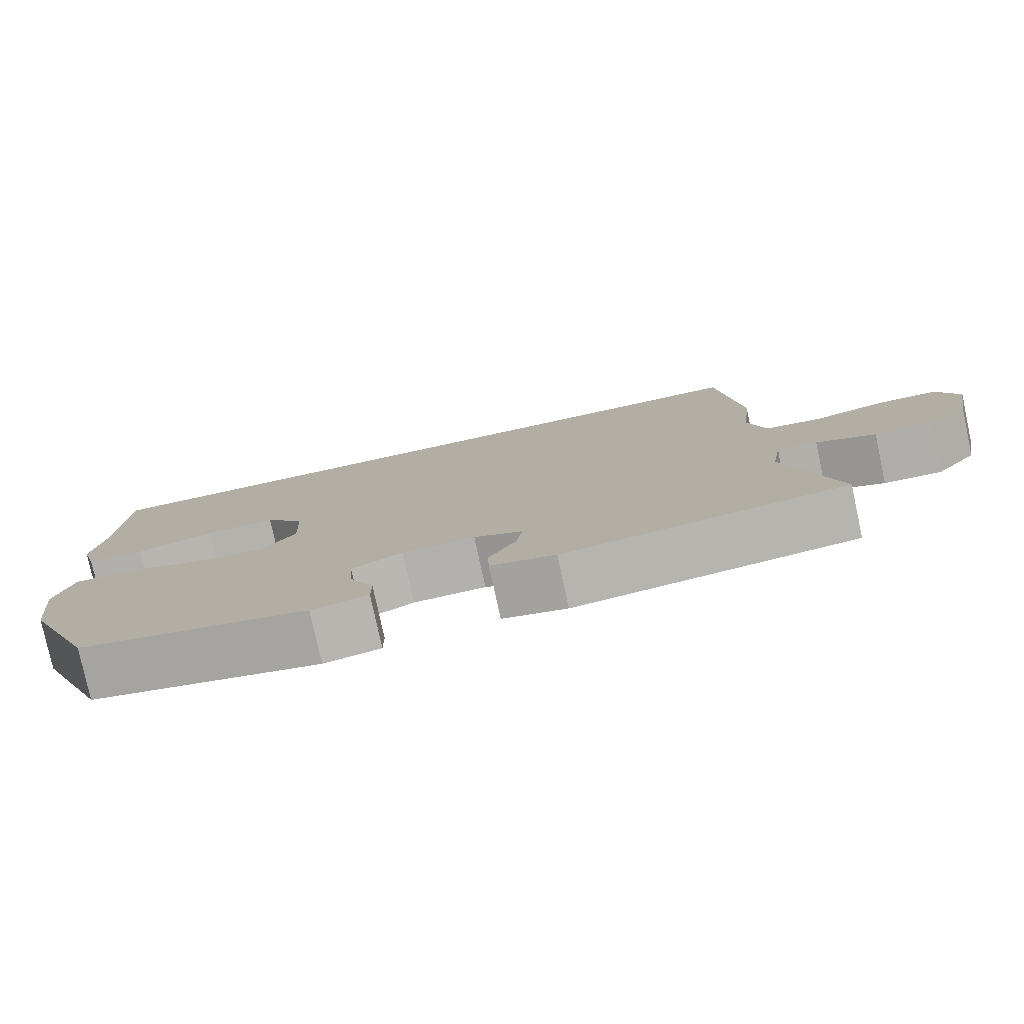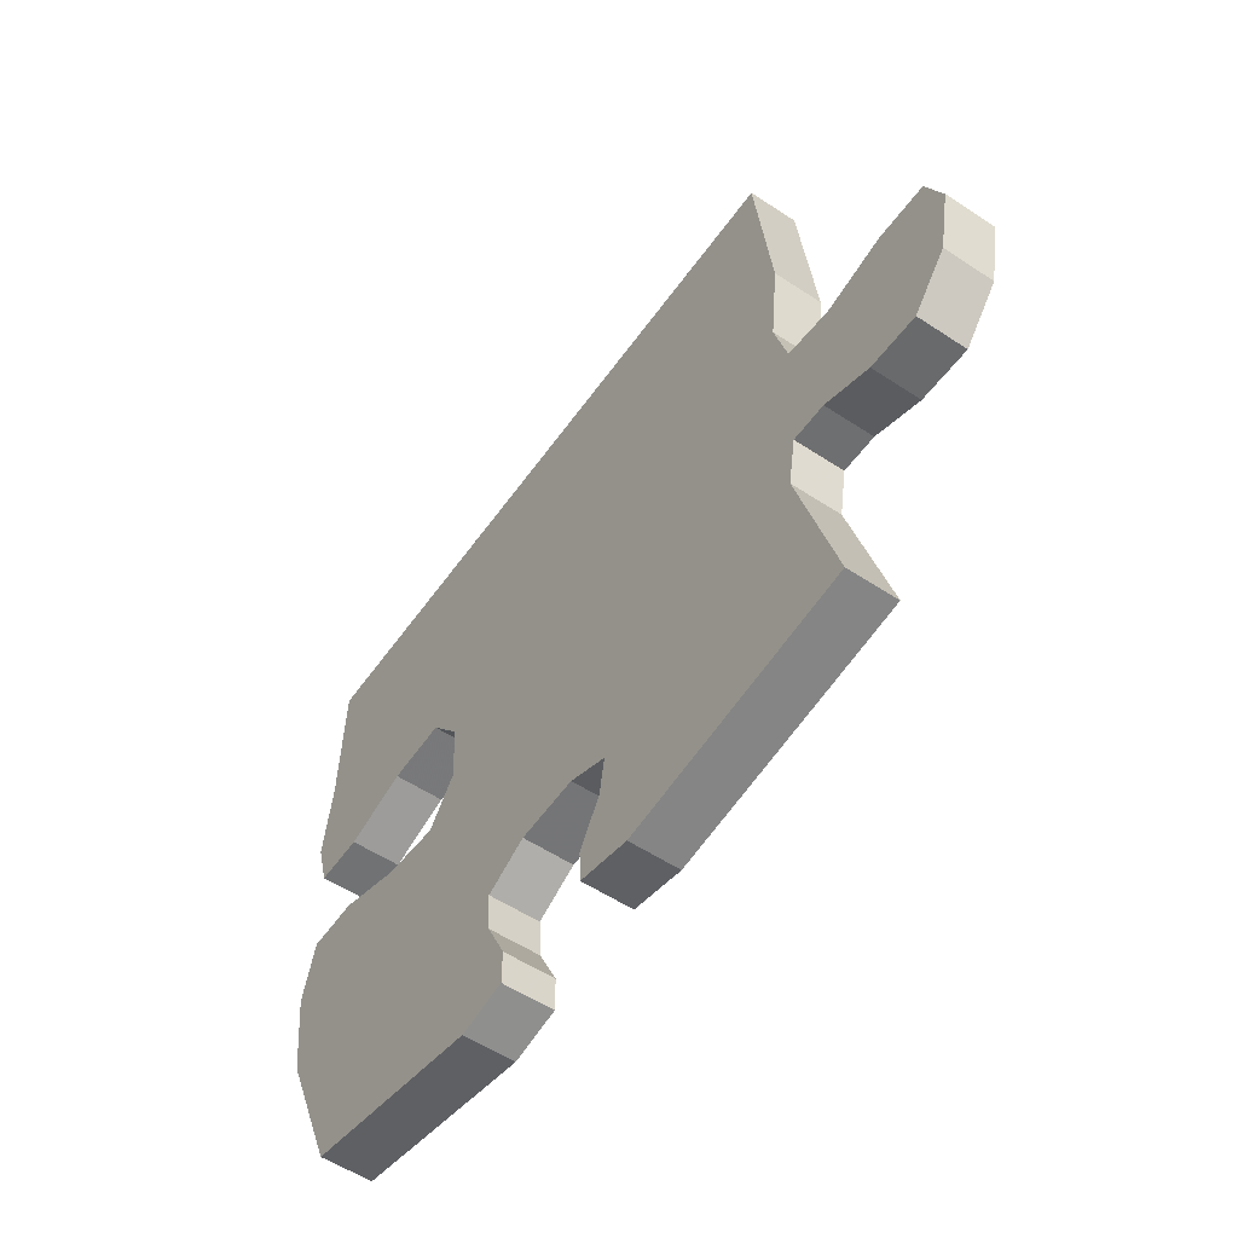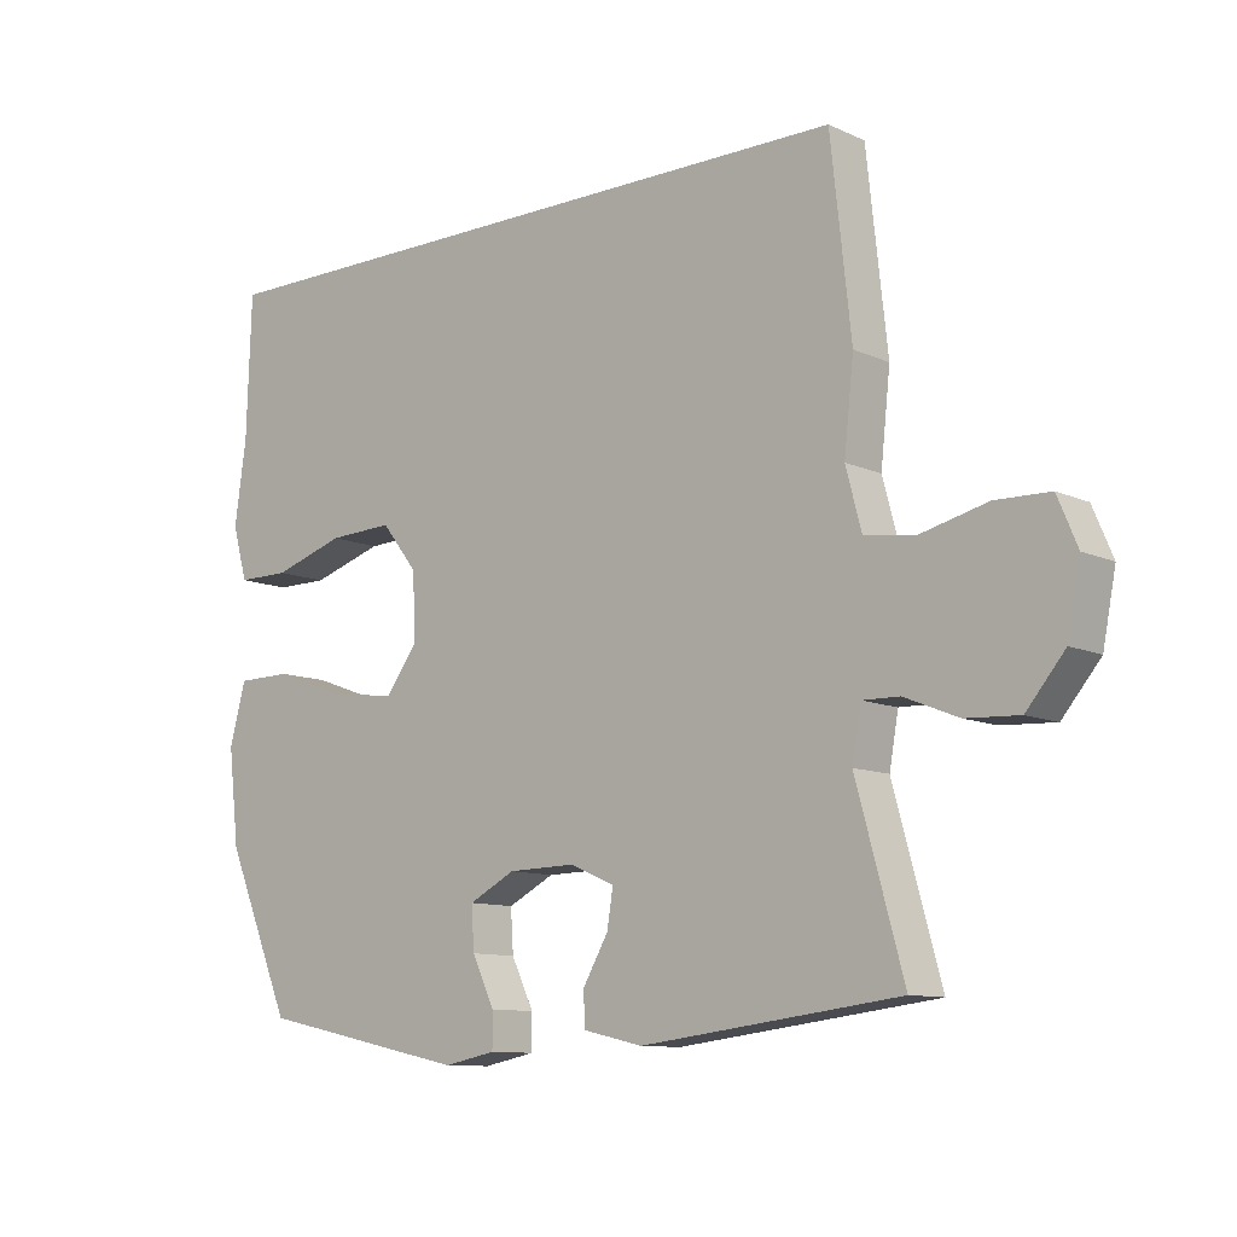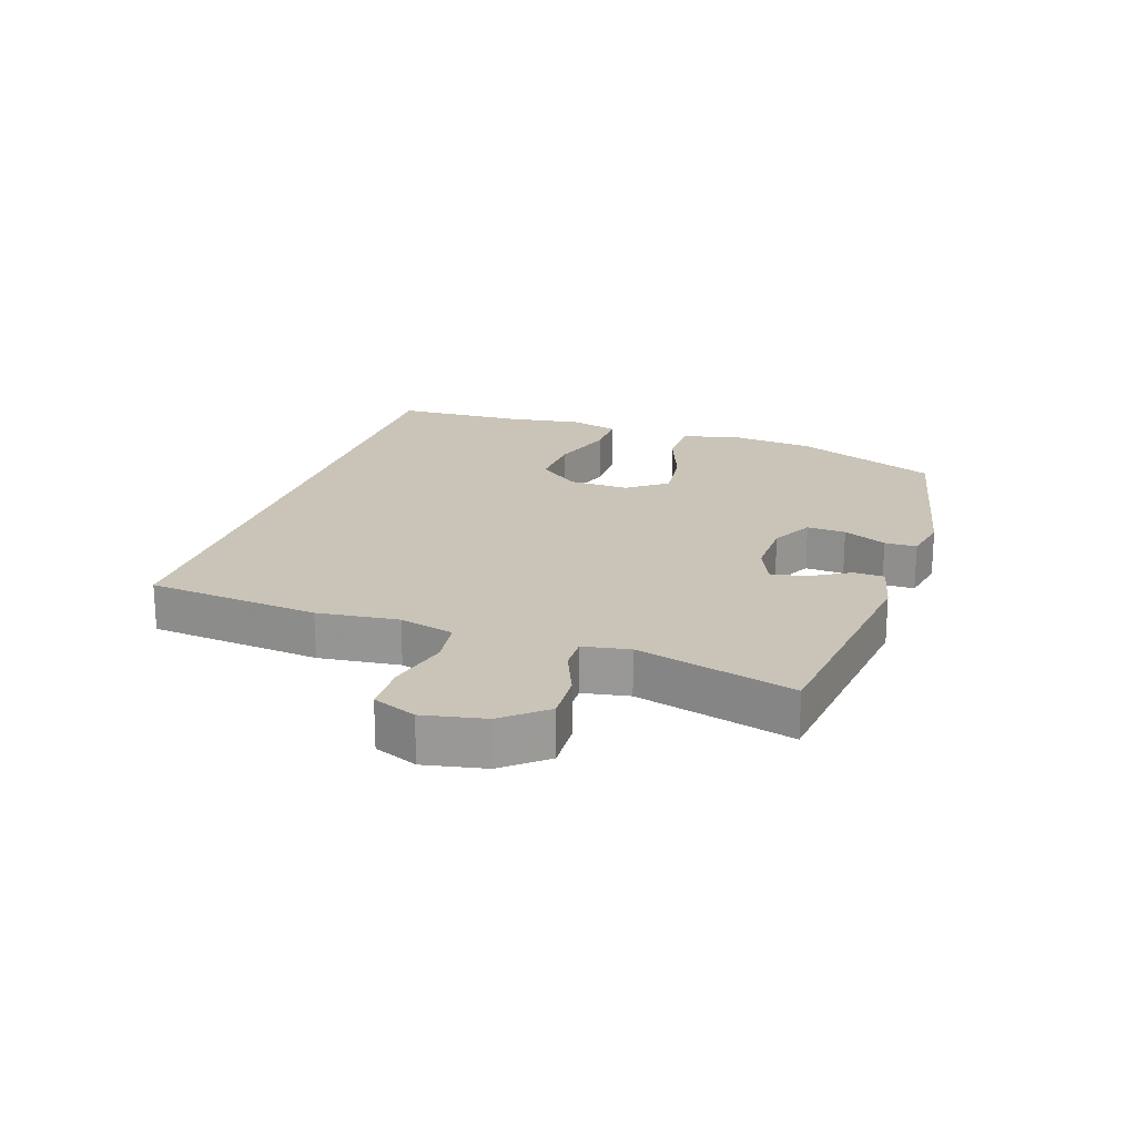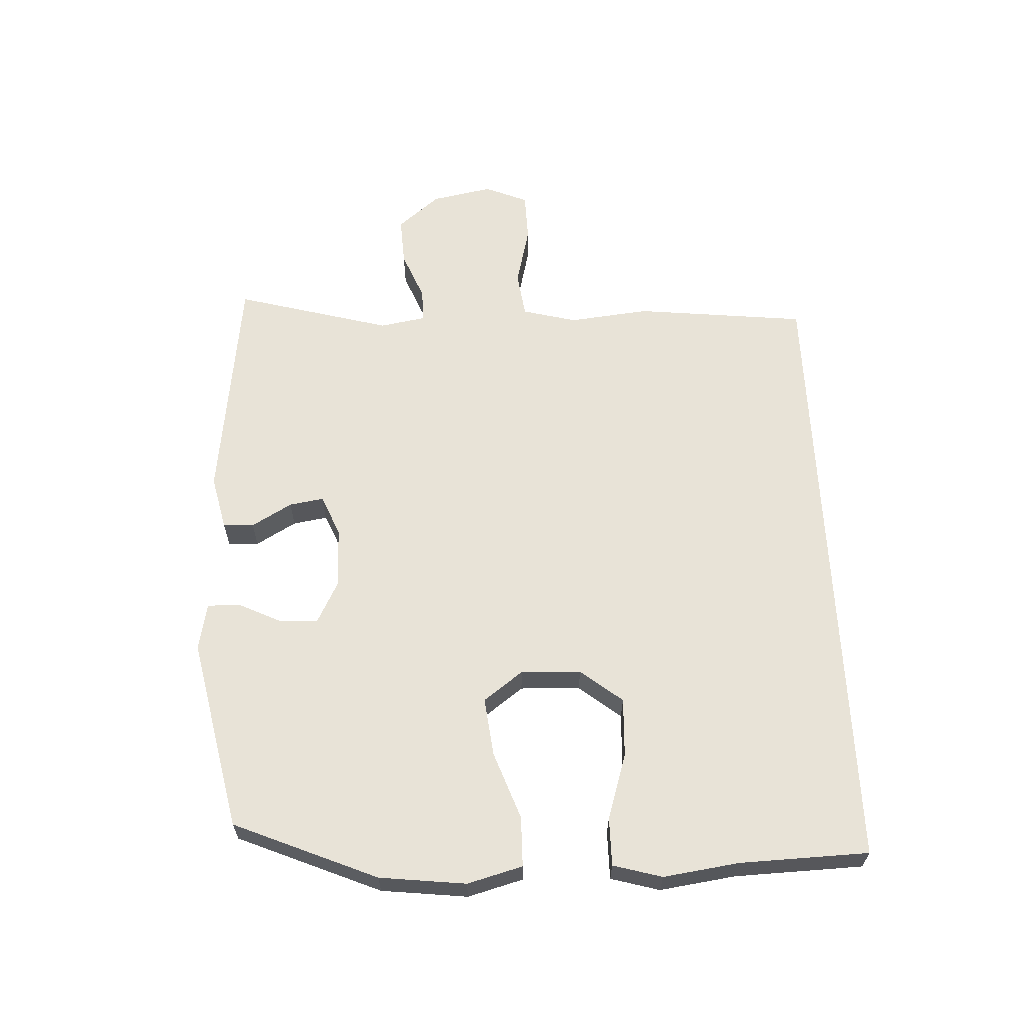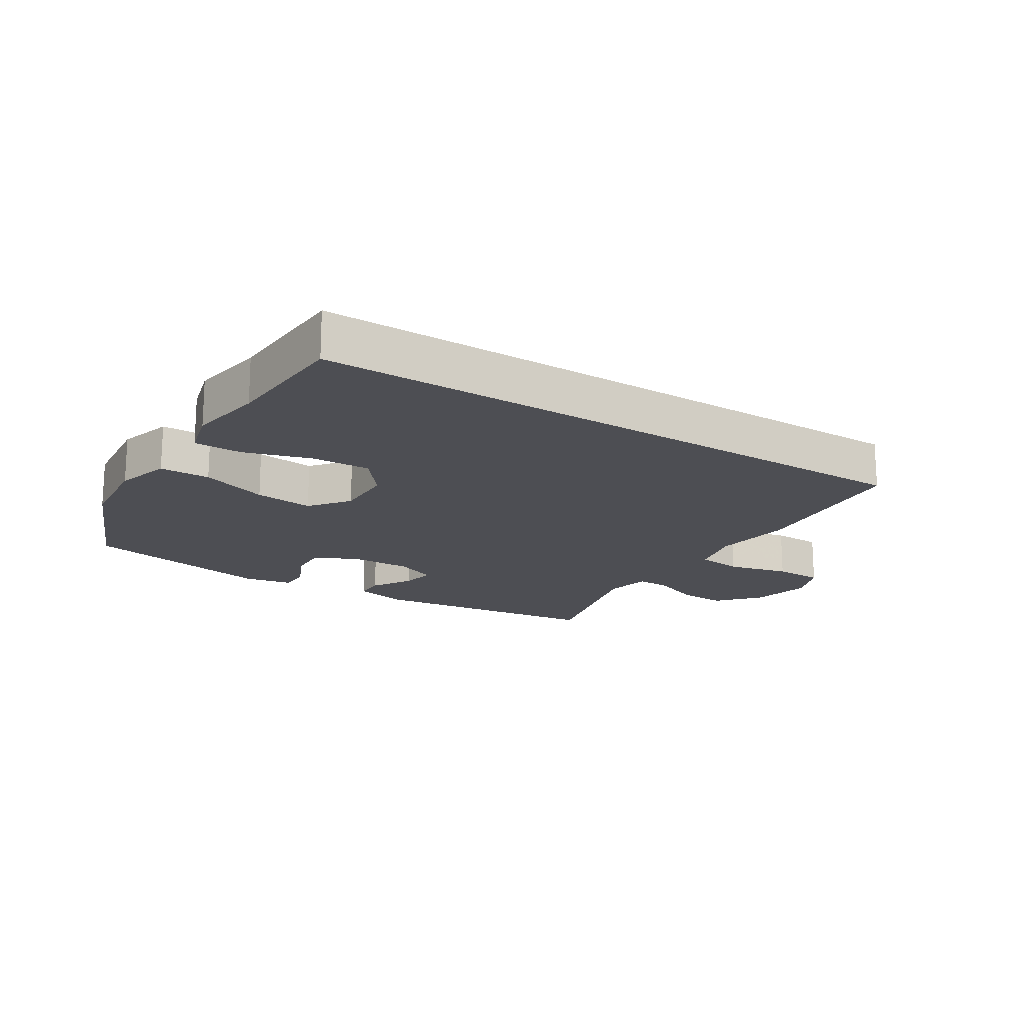
<metadata>
{"format":"obj","ext":"obj","renderer":"f3d","projection":"perspective","resolution":1024,"background":"white","views":[{"elev":-78.8,"azim":12.2,"up":"+Z"},{"elev":-55.5,"azim":55.2,"up":"+Z"},{"elev":-10.4,"azim":41.4,"up":"+Z"},{"elev":20.0,"azim":108.2,"up":"+Y"},{"elev":62.1,"azim":-92.6,"up":"+Y"},{"elev":-17.3,"azim":-32.9,"up":"+Y"}]}
</metadata>
<code>
v 0.5 0.07 -0.5
v 0.122 0.07 -0.547
v 0.035 0.07 -0.527
v 0.033 0.07 -0.478
v 0.07 0.07 -0.414
v 0.079 0.07 -0.359
v 0.013 0.07 -0.331
v -0.085 0.07 -0.333
v -0.153 0.07 -0.368
v -0.149 0.07 -0.43
v -0.116 0.07 -0.499
v -0.116 0.07 -0.55
v -0.192 0.07 -0.565
v -0.5 0.07 -0.5
v -0.597 0.07 -0.271
v -0.613 0.07 -0.133
v -0.589 0.07 -0.045
v -0.509 0.07 -0.044
v -0.401 0.07 -0.083
v -0.307 0.07 -0.094
v -0.26 0.07 -0.031
v -0.264 0.07 0.065
v -0.317 0.07 0.132
v -0.412 0.07 0.128
v -0.517 0.07 0.095
v -0.594 0.07 0.095
v -0.616 0.07 0.173
v -0.599 0.07 0.294
v -0.592 0.07 0.5
v 0.411 0.07 0.5
v 0.441 0.07 0.225
v 0.427 0.07 0.096
v 0.45 0.07 0.009
v 0.524 0.07 -0.001
v 0.622 0.07 0.023
v 0.701 0.07 0.021
v 0.73 0.07 -0.048
v 0.711 0.07 -0.146
v 0.655 0.07 -0.213
v 0.577 0.07 -0.209
v 0.498 0.07 -0.177
v 0.444 0.07 -0.176
v 0.431 0.07 -0.25
v 0.5 0 -0.5
v 0.122 0 -0.547
v 0.035 0 -0.527
v 0.033 0 -0.478
v 0.07 0 -0.414
v 0.079 0 -0.359
v 0.013 0 -0.331
v -0.085 0 -0.333
v -0.153 0 -0.368
v -0.149 0 -0.43
v -0.116 0 -0.499
v -0.116 0 -0.55
v -0.192 0 -0.565
v -0.5 0 -0.5
v -0.597 0 -0.271
v -0.613 0 -0.133
v -0.589 0 -0.045
v -0.509 0 -0.044
v -0.401 0 -0.083
v -0.307 0 -0.094
v -0.26 0 -0.031
v -0.264 0 0.065
v -0.317 0 0.132
v -0.412 0 0.128
v -0.517 0 0.095
v -0.594 0 0.095
v -0.616 0 0.173
v -0.599 0 0.294
v -0.592 0 0.5
v 0.411 0 0.5
v 0.441 0 0.225
v 0.427 0 0.096
v 0.45 0 0.009
v 0.524 0 -0.001
v 0.622 0 0.023
v 0.701 0 0.021
v 0.73 0 -0.048
v 0.711 0 -0.146
v 0.655 0 -0.213
v 0.577 0 -0.209
v 0.498 0 -0.177
v 0.444 0 -0.176
v 0.431 0 -0.25
f 39 40 41
f 38 39 41
f 37 38 41
f 36 37 41
f 35 36 41
f 34 35 41
f 33 34 41 42
f 32 33 42 43
f 30 31 32
f 29 30 32
f 28 29 32
f 26 27 28
f 25 26 28
f 24 25 28
f 23 24 28
f 23 28 32 43
f 17 18 19
f 16 17 19
f 15 16 19
f 14 15 19
f 13 14 19
f 12 13 19
f 11 12 19
f 10 11 19
f 9 10 19 20
f 8 9 20 21
f 3 4 5
f 2 3 5
f 1 2 5
f 43 1 5
f 43 5 6
f 22 23 43 6
f 7 8 21 22
f 6 7 22
f 84 83 82
f 84 82 81
f 84 81 80
f 84 80 79
f 84 79 78
f 84 78 77
f 85 84 77 76
f 86 85 76 75
f 75 74 73
f 75 73 72
f 75 72 71
f 71 70 69
f 71 69 68
f 71 68 67
f 71 67 66
f 86 75 71 66
f 62 61 60
f 62 60 59
f 62 59 58
f 62 58 57
f 62 57 56
f 62 56 55
f 62 55 54
f 62 54 53
f 63 62 53 52
f 64 63 52 51
f 48 47 46
f 48 46 45
f 48 45 44
f 48 44 86
f 49 48 86
f 49 86 66 65
f 65 64 51 50
f 65 50 49
f 1 44 45 2
f 2 45 46 3
f 3 46 47 4
f 4 47 48 5
f 5 48 49 6
f 6 49 50 7
f 7 50 51 8
f 8 51 52 9
f 9 52 53 10
f 10 53 54 11
f 11 54 55 12
f 12 55 56 13
f 13 56 57 14
f 14 57 58 15
f 15 58 59 16
f 16 59 60 17
f 17 60 61 18
f 18 61 62 19
f 19 62 63 20
f 20 63 64 21
f 21 64 65 22
f 22 65 66 23
f 23 66 67 24
f 24 67 68 25
f 25 68 69 26
f 26 69 70 27
f 27 70 71 28
f 28 71 72 29
f 29 72 73 30
f 30 73 74 31
f 31 74 75 32
f 32 75 76 33
f 33 76 77 34
f 34 77 78 35
f 35 78 79 36
f 36 79 80 37
f 37 80 81 38
f 38 81 82 39
f 39 82 83 40
f 40 83 84 41
f 41 84 85 42
f 42 85 86 43
f 43 86 44 1

</code>
